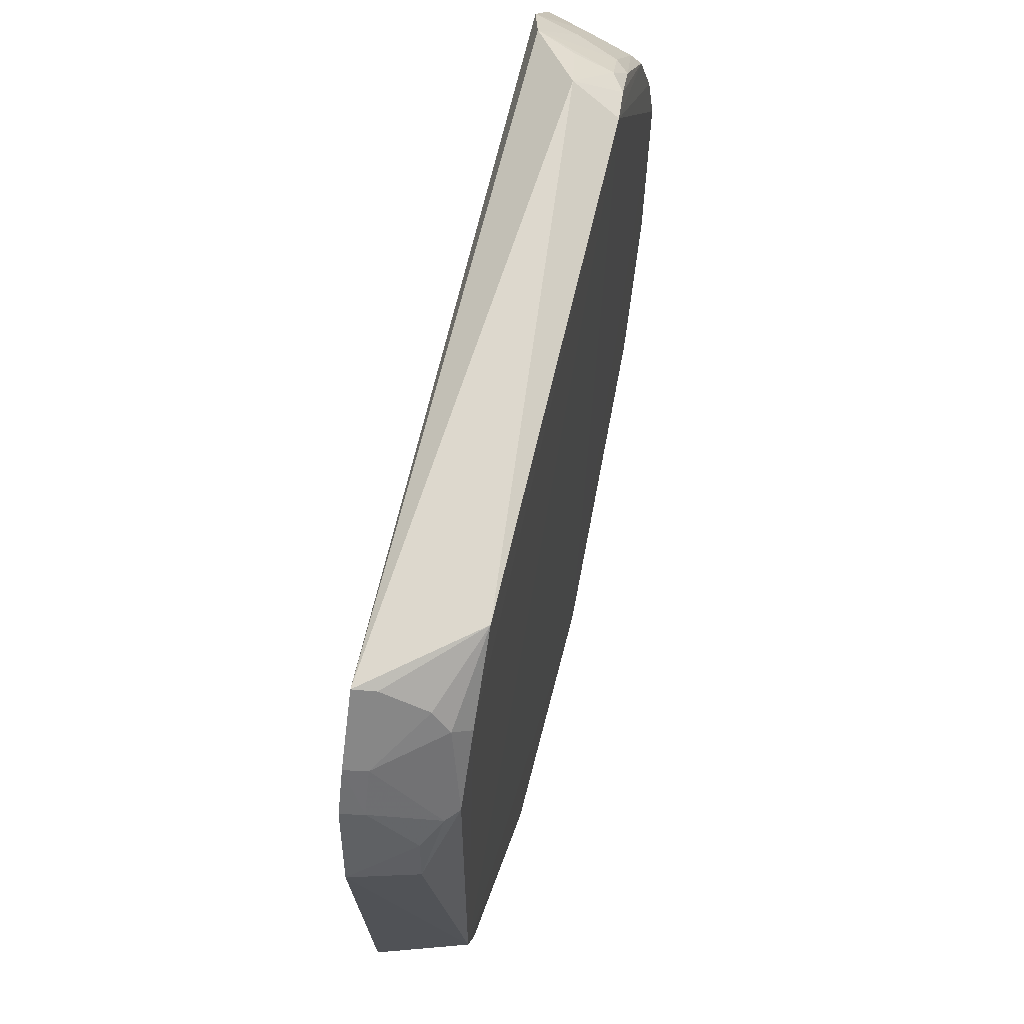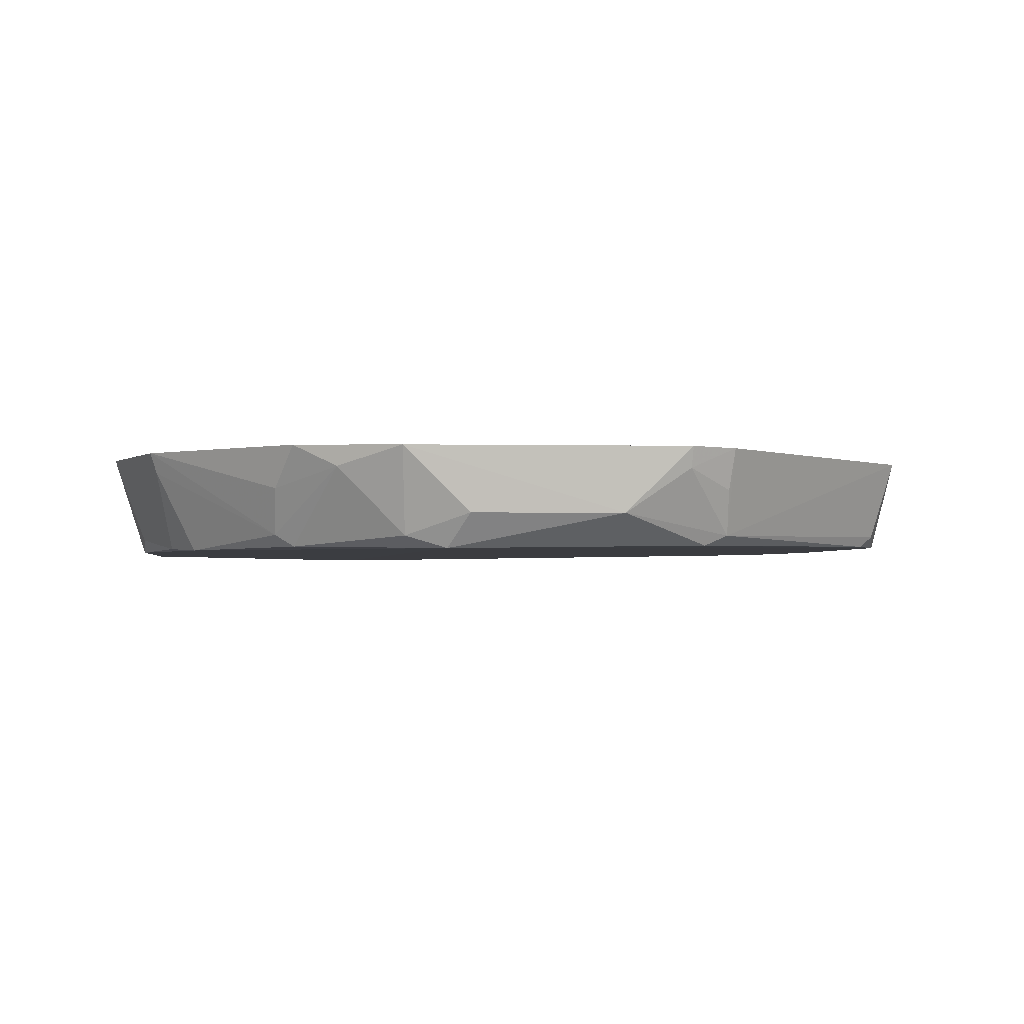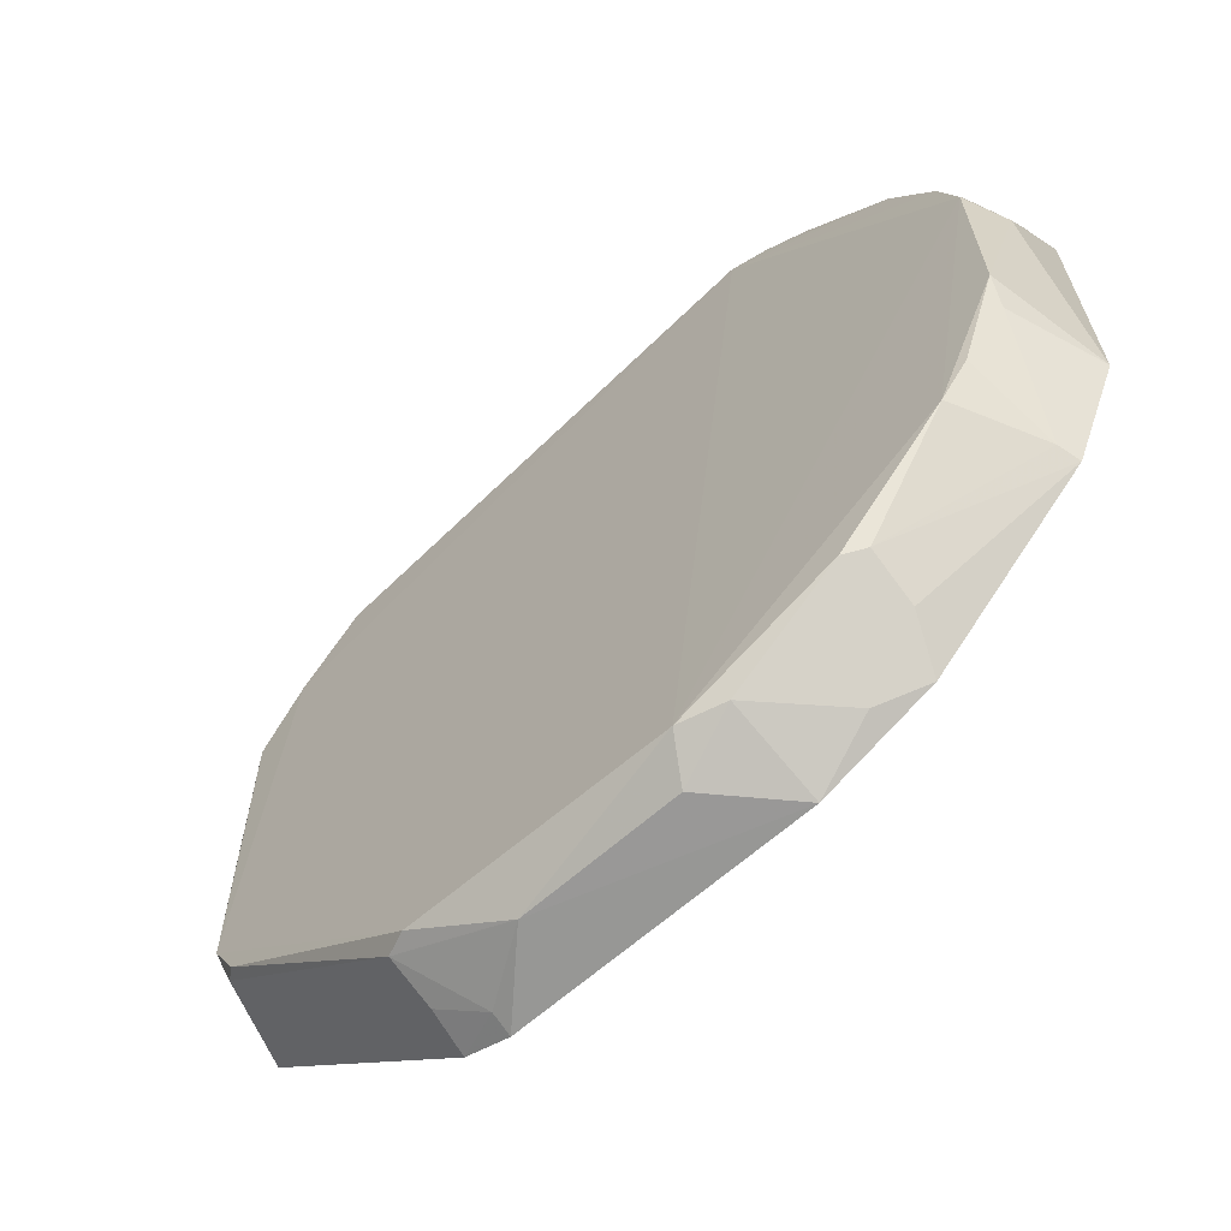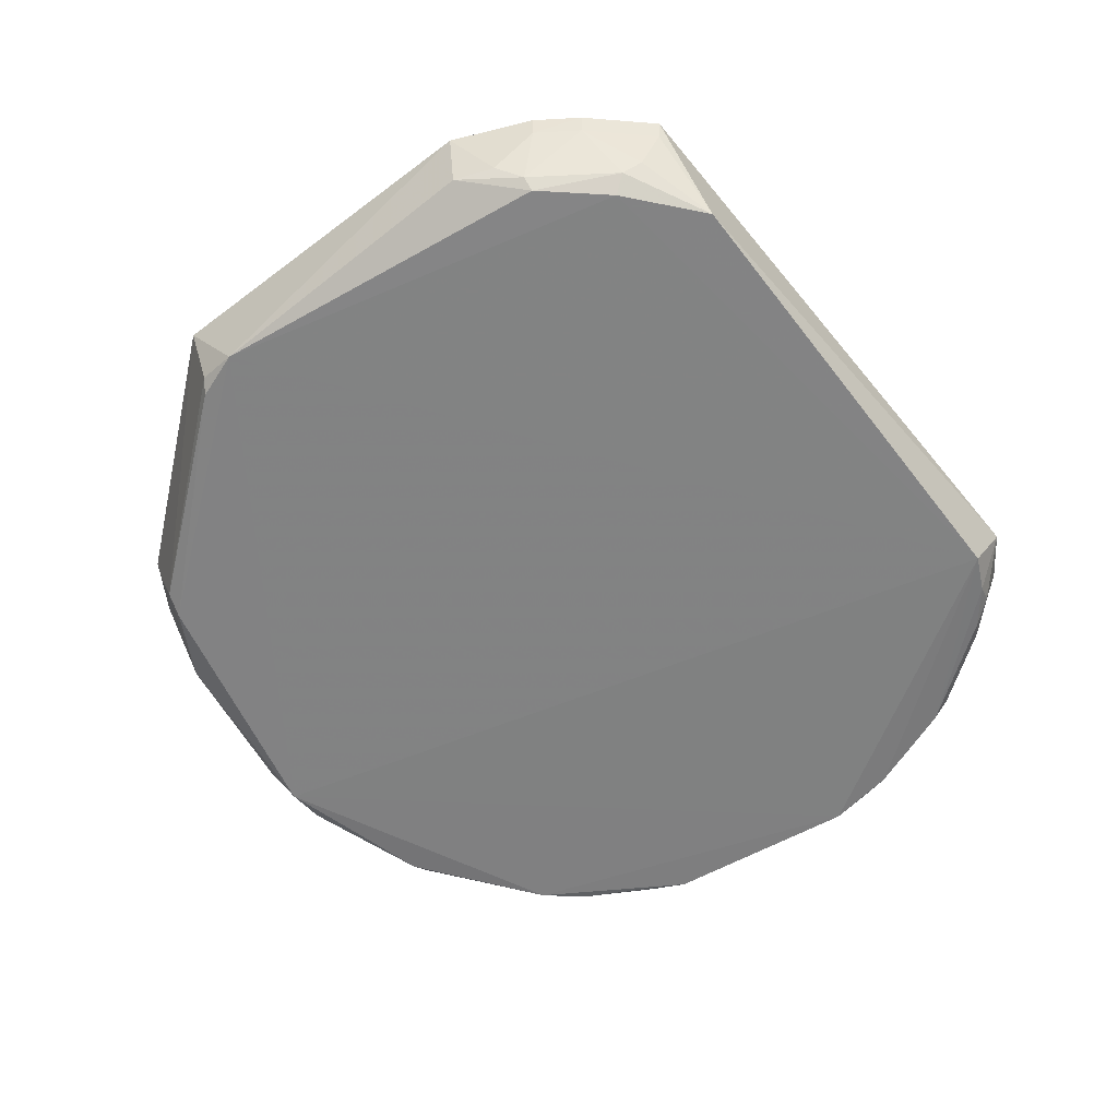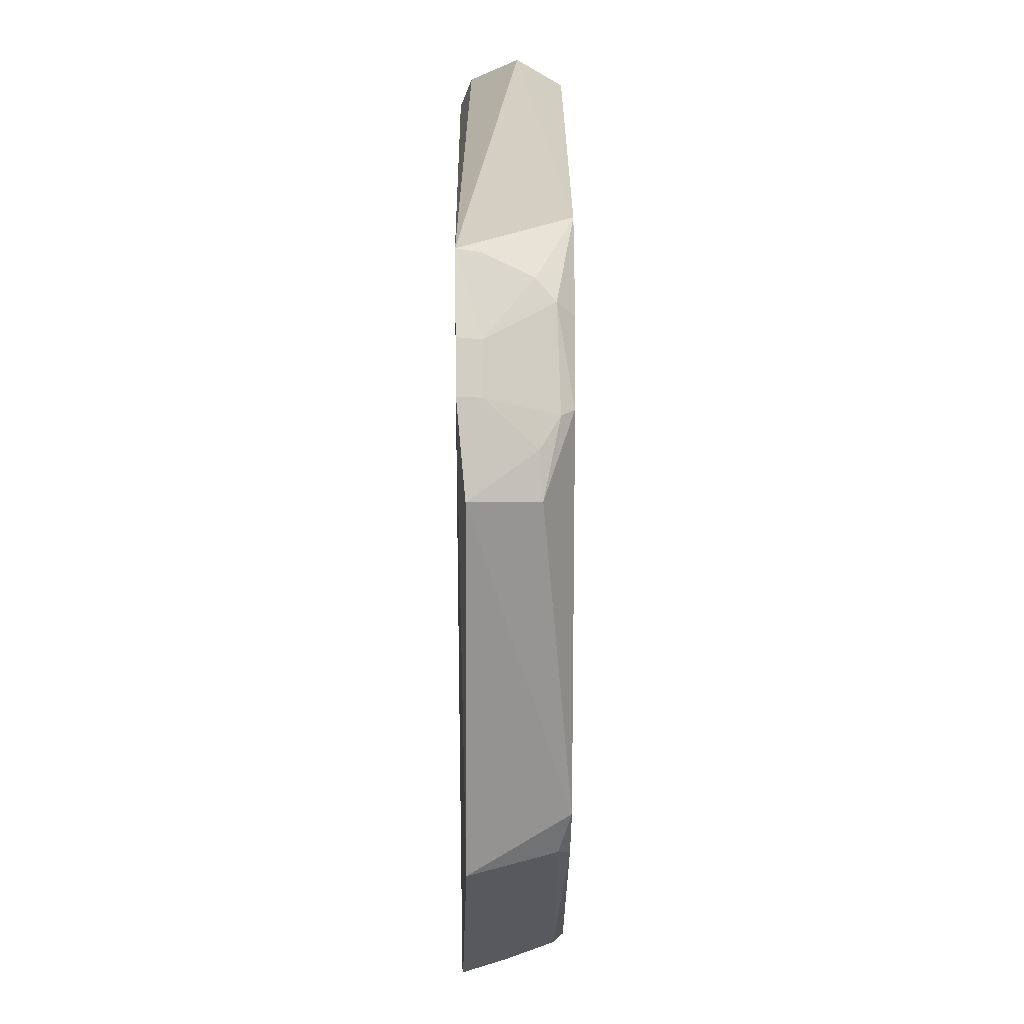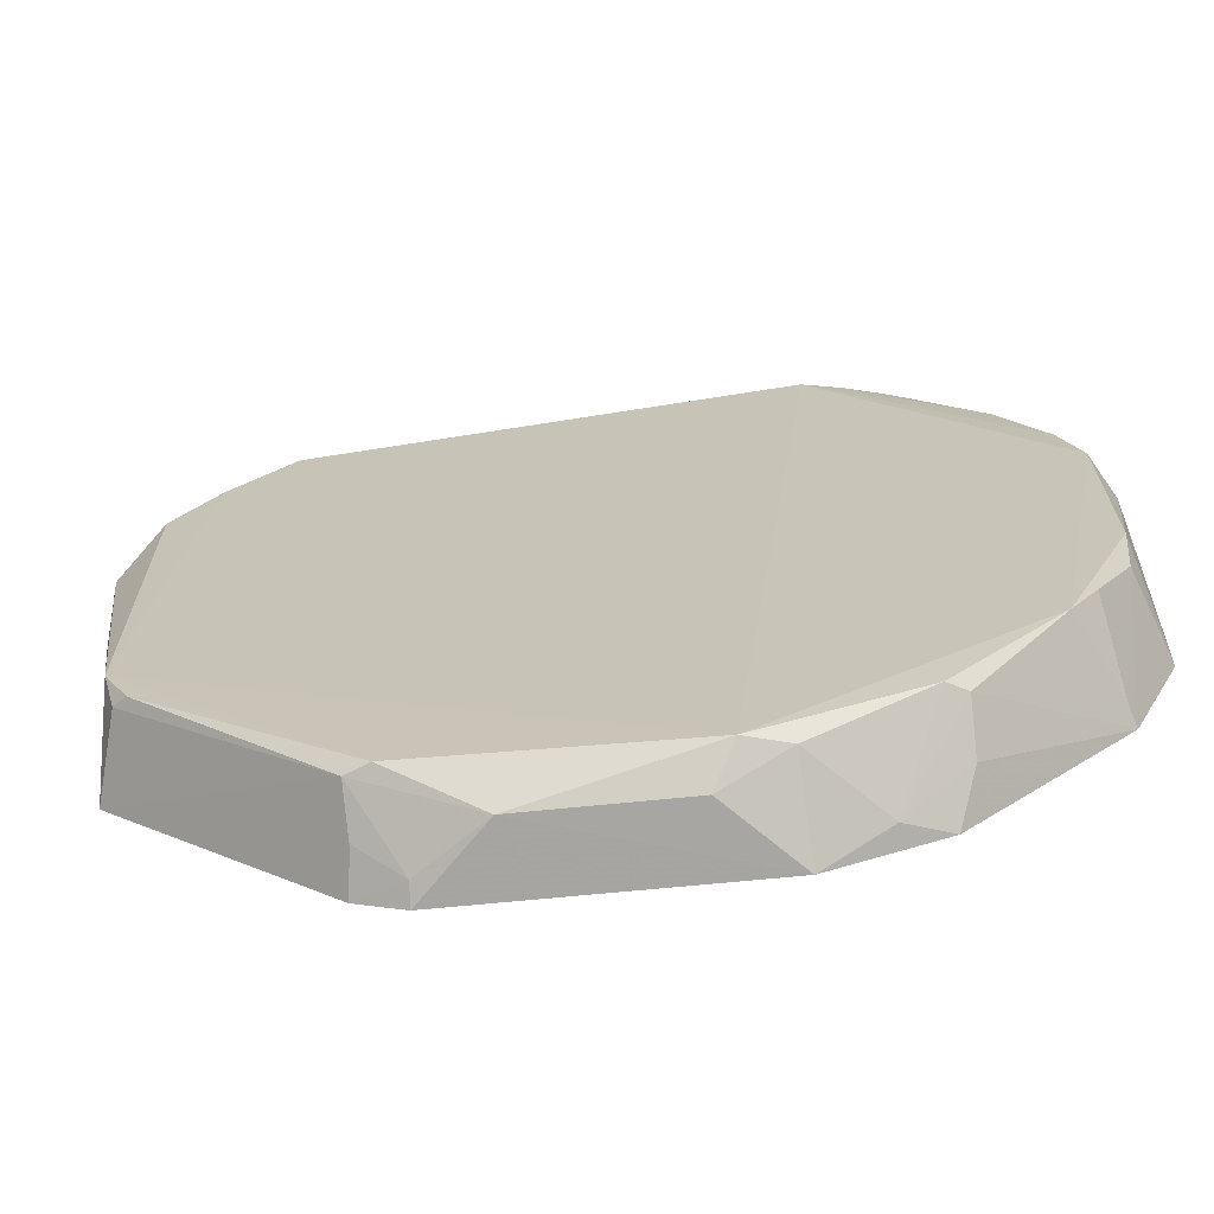
<metadata>
{"format":"obj","ext":"obj","renderer":"f3d","projection":"perspective","resolution":1024,"background":"white","views":[{"elev":61.1,"azim":102.8,"up":"+Y"},{"elev":-2.0,"azim":-4.7,"up":"+Z"},{"elev":-65.1,"azim":-138.4,"up":"+Y"},{"elev":-60.5,"azim":119.5,"up":"+Z"},{"elev":15.1,"azim":89.1,"up":"+Y"},{"elev":-68.7,"azim":-174.2,"up":"+Y"}]}
</metadata>
<code>
v 0.06256 0.04963 0.0184
v 0.0692 -0.03778 0.01729
v 0.06783 0.02873 0.002456
v -0.04111 0.05699 0.002312
v -0.07045 -0.02194 0.01822
v 0.05028 0.05196 0.002135
v 0.07737 0.01853 0.0171
v 0.02718 -0.07216 0.01819
v -0.04879 0.0575 0.01808
v 0.06258 0.04239 0.004792
v -0.01236 -0.06793 0.001721
v 0.07335 0.03182 0.01831
v 0.06745 -0.02927 0.002486
v -0.06254 -0.03976 0.01858
v -0.06525 0.0244 0.003741
v -0.02992 0.06703 0.008465
v 0.06167 0.04548 0.00764
v 0.06061 0.04009 0.002226
v -0.02794 0.06294 0.00115
v 0.0346 -0.0692 0.01803
v -0.03735 -0.06484 0.01851
v 0.07264 0.02443 0.00731
v -0.07017 0.02485 0.01824
v -0.05413 0.04535 0.003896
v -0.05931 -0.03276 0.002071
v -0.03874 0.06238 0.01006
v -0.04147 0.06274 0.01616
v 0.06179 0.04899 0.01489
v 0.06895 0.03853 0.01481
v -0.03778 0.06075 0.003909
v -0.06574 0.01778 0.001411
v 0.03401 -0.06443 0.003887
v -0.01975 -0.0725 0.01815
v 0.0698 0.02839 0.004385
v 0.07427 0.01776 0.00685
v -0.05914 0.0462 0.0183
v -0.044 0.05616 0.004502
v -0.06523 -0.0214 0.003821
v -0.04043 -0.05641 0.004058
v 0.0698 0.03902 0.01832
v -0.03423 0.06106 0.001758
v -0.05526 0.04248 0.002368
v -0.05496 -0.03924 0.001729
v -0.06927 0.01402 0.007323
v 0.06574 -0.03568 0.004316
v 0.03022 -0.0647 0.002243
v 0.03382 -0.06736 0.01129
v -0.01921 -0.0675 0.003758
v 0.01622 -0.07128 0.00739
v 0.07247 0.03142 0.01478
v -0.05422 0.0491 0.01115
v -0.06514 0.03147 0.01116
v -0.04747 0.05599 0.01109
v -0.06153 -0.03915 0.01521
v -0.0658 -0.01469 0.001695
v -0.04028 -0.06006 0.01165
v -0.06262 0.02862 0.001847
v -0.06148 0.03853 0.01119
v -0.03727 -0.05722 0.00212
v -0.06909 0.02082 0.01108
v 0.0635 -0.03674 0.002569
v 0.02698 -0.07119 0.0147
v -0.03018 -0.06743 0.01495
v -0.008833 -0.07137 0.007377
f 12 2 7
f 13 7 2
f 16 1 6
f 17 10 6
f 18 10 3
f 18 6 10
f 18 3 13
f 19 6 18
f 19 18 13
f 19 13 11
f 19 16 6
f 20 12 8
f 20 2 12
f 21 12 1
f 21 8 12
f 21 1 14
f 22 12 7
f 23 5 14
f 27 9 1
f 27 1 16
f 27 16 26
f 28 17 6
f 28 6 1
f 29 10 17
f 29 28 1
f 29 17 28
f 30 26 16
f 30 27 26
f 31 19 11
f 32 2 20
f 33 8 21
f 34 3 10
f 34 10 29
f 35 22 7
f 35 7 13
f 35 34 22
f 35 13 3
f 35 3 34
f 36 23 14
f 36 14 1
f 36 1 9
f 37 4 24
f 37 30 4
f 37 27 30
f 38 14 5
f 40 29 1
f 40 1 12
f 41 4 30
f 41 30 16
f 41 16 19
f 42 24 4
f 42 4 41
f 42 41 19
f 43 31 11
f 44 15 31
f 44 5 23
f 45 13 2
f 45 2 32
f 46 11 13
f 47 32 20
f 49 8 33
f 49 11 46
f 49 46 32
f 50 34 29
f 50 12 22
f 50 22 34
f 50 40 12
f 50 29 40
f 51 36 9
f 51 24 36
f 51 37 24
f 52 15 23
f 52 23 36
f 53 9 27
f 53 27 37
f 53 51 9
f 53 37 51
f 54 38 25
f 54 14 38
f 54 25 43
f 54 43 39
f 54 39 14
f 55 25 38
f 55 43 25
f 55 31 43
f 55 44 31
f 55 38 5
f 55 5 44
f 56 21 14
f 56 14 39
f 57 42 19
f 57 19 31
f 57 31 15
f 57 15 52
f 58 36 24
f 58 24 42
f 58 52 36
f 58 57 52
f 58 42 57
f 59 43 11
f 59 39 43
f 59 11 48
f 60 44 23
f 60 23 15
f 60 15 44
f 61 45 32
f 61 32 46
f 61 46 13
f 61 13 45
f 62 47 20
f 62 20 8
f 62 32 47
f 62 49 32
f 62 8 49
f 63 48 33
f 63 33 21
f 63 59 48
f 63 21 56
f 63 56 39
f 63 39 59
f 64 48 11
f 64 33 48
f 64 49 33
f 64 11 49

</code>
